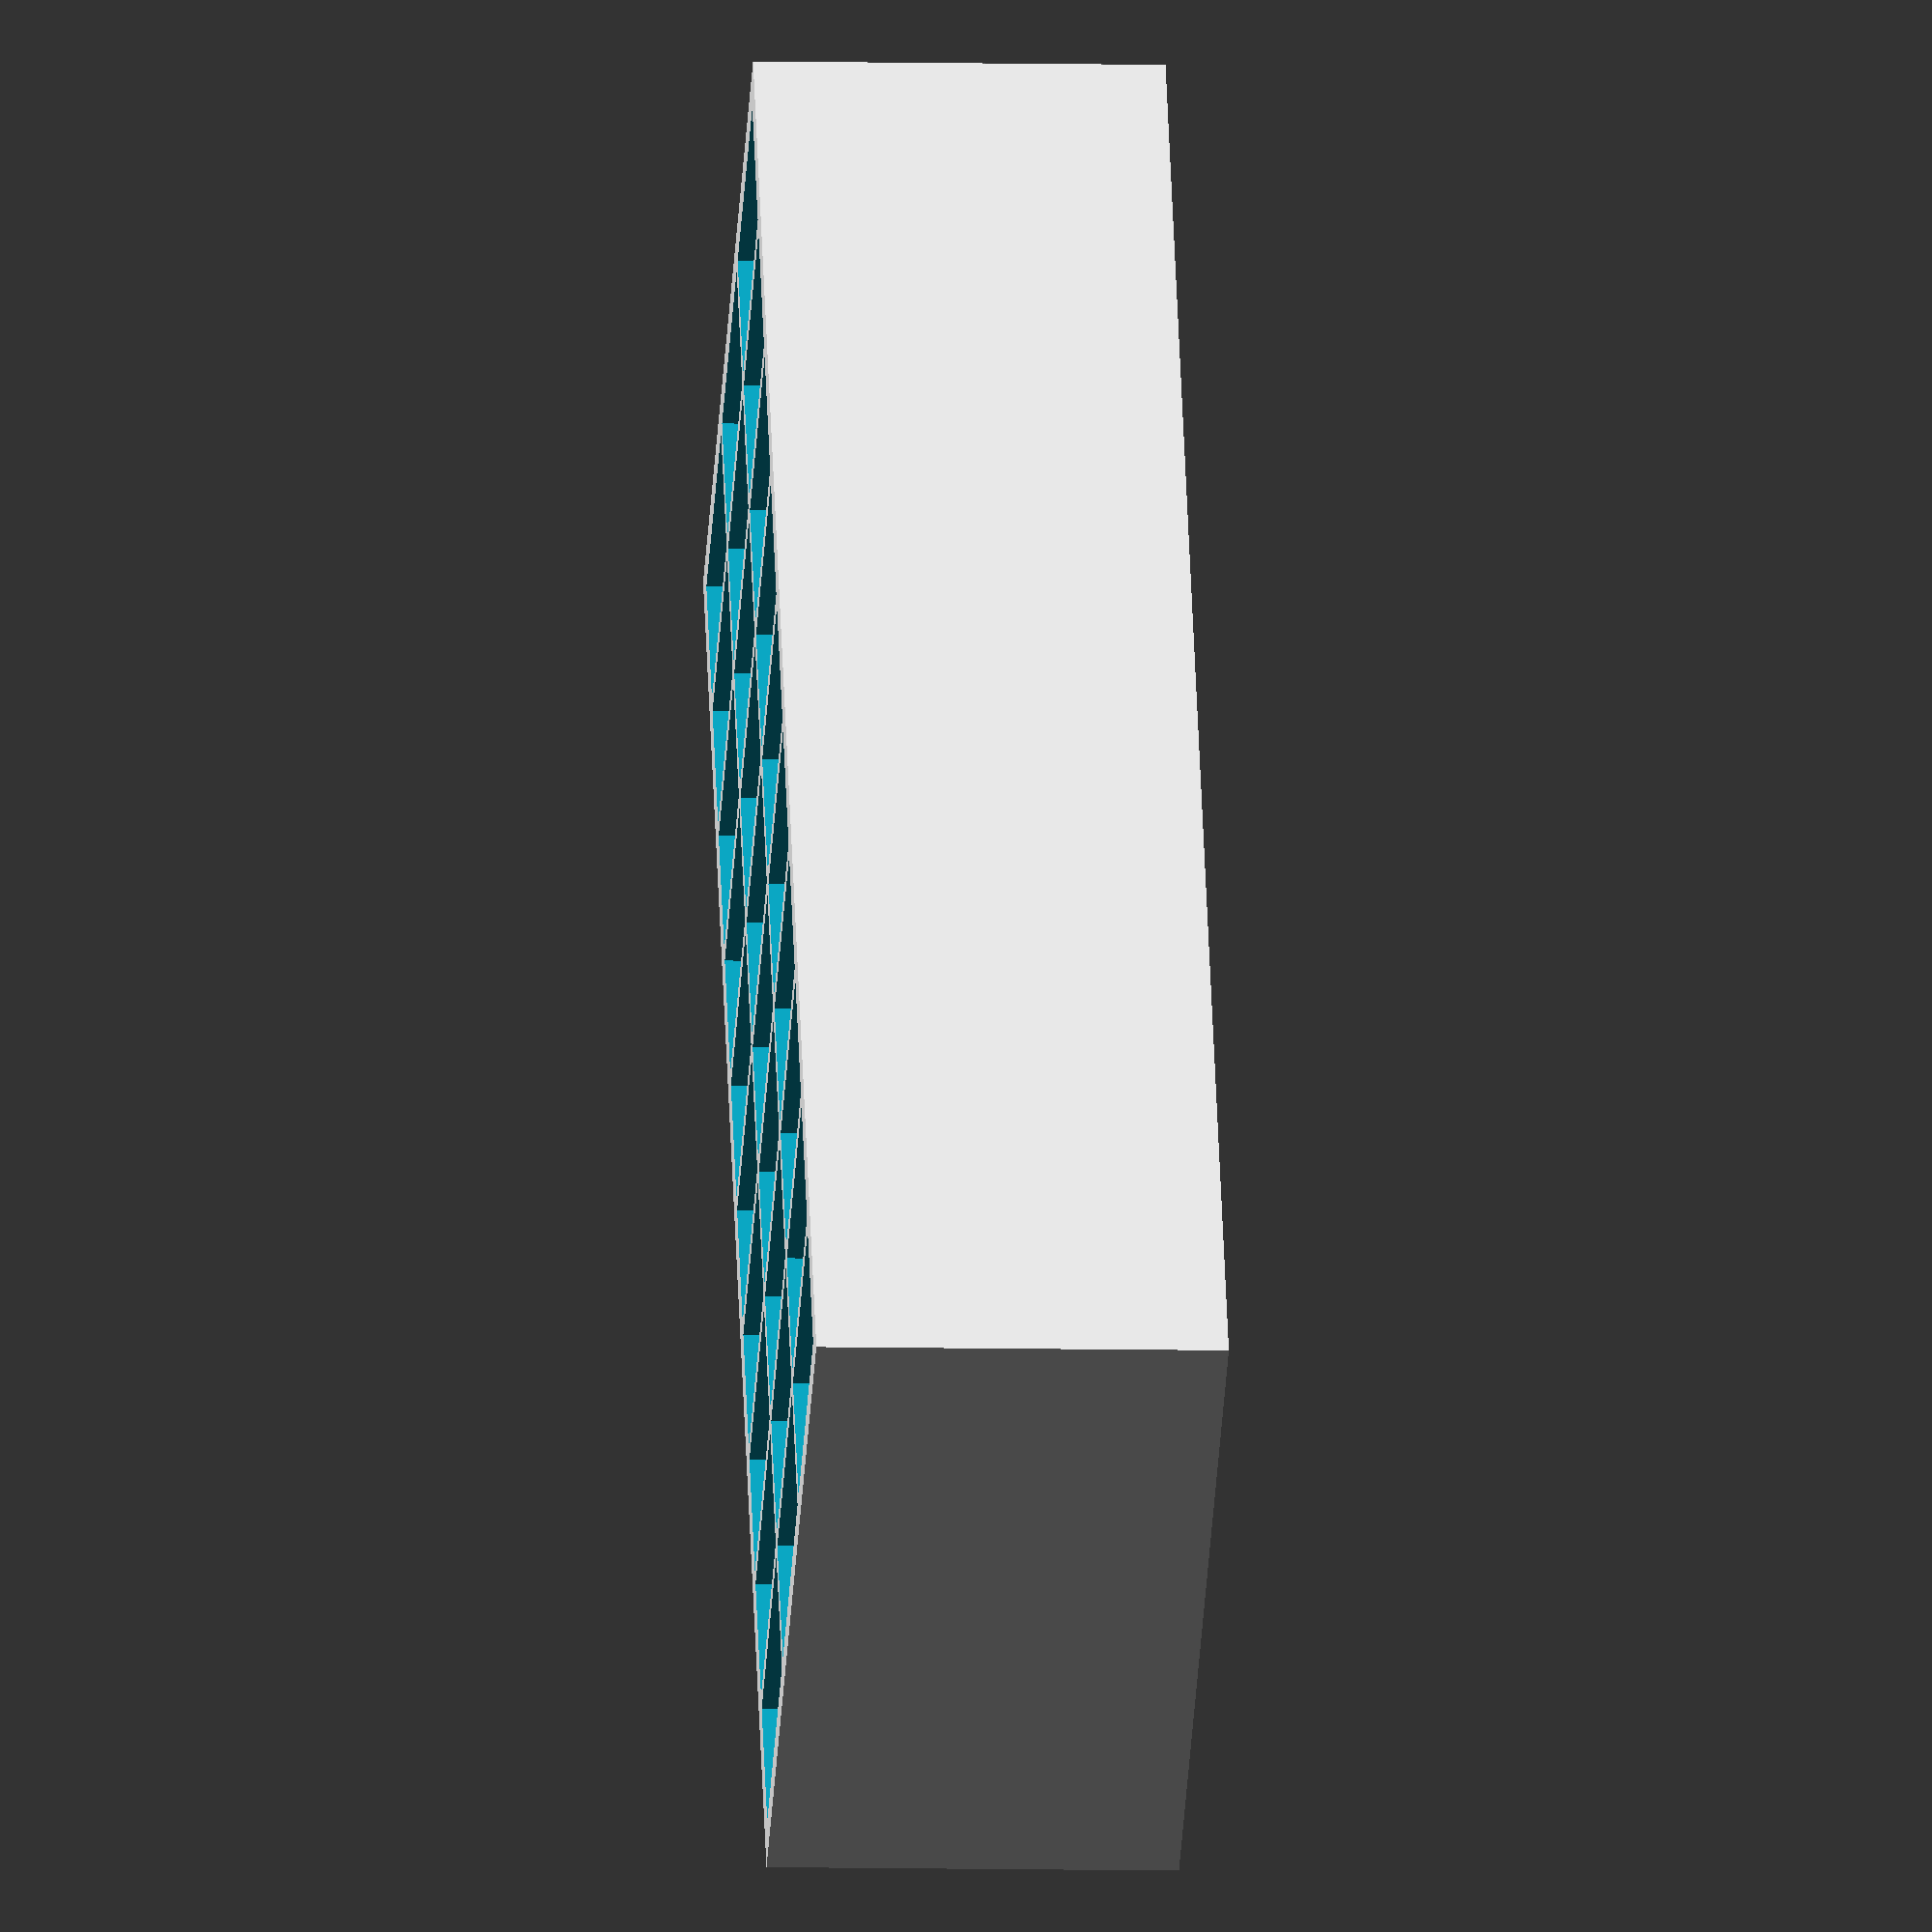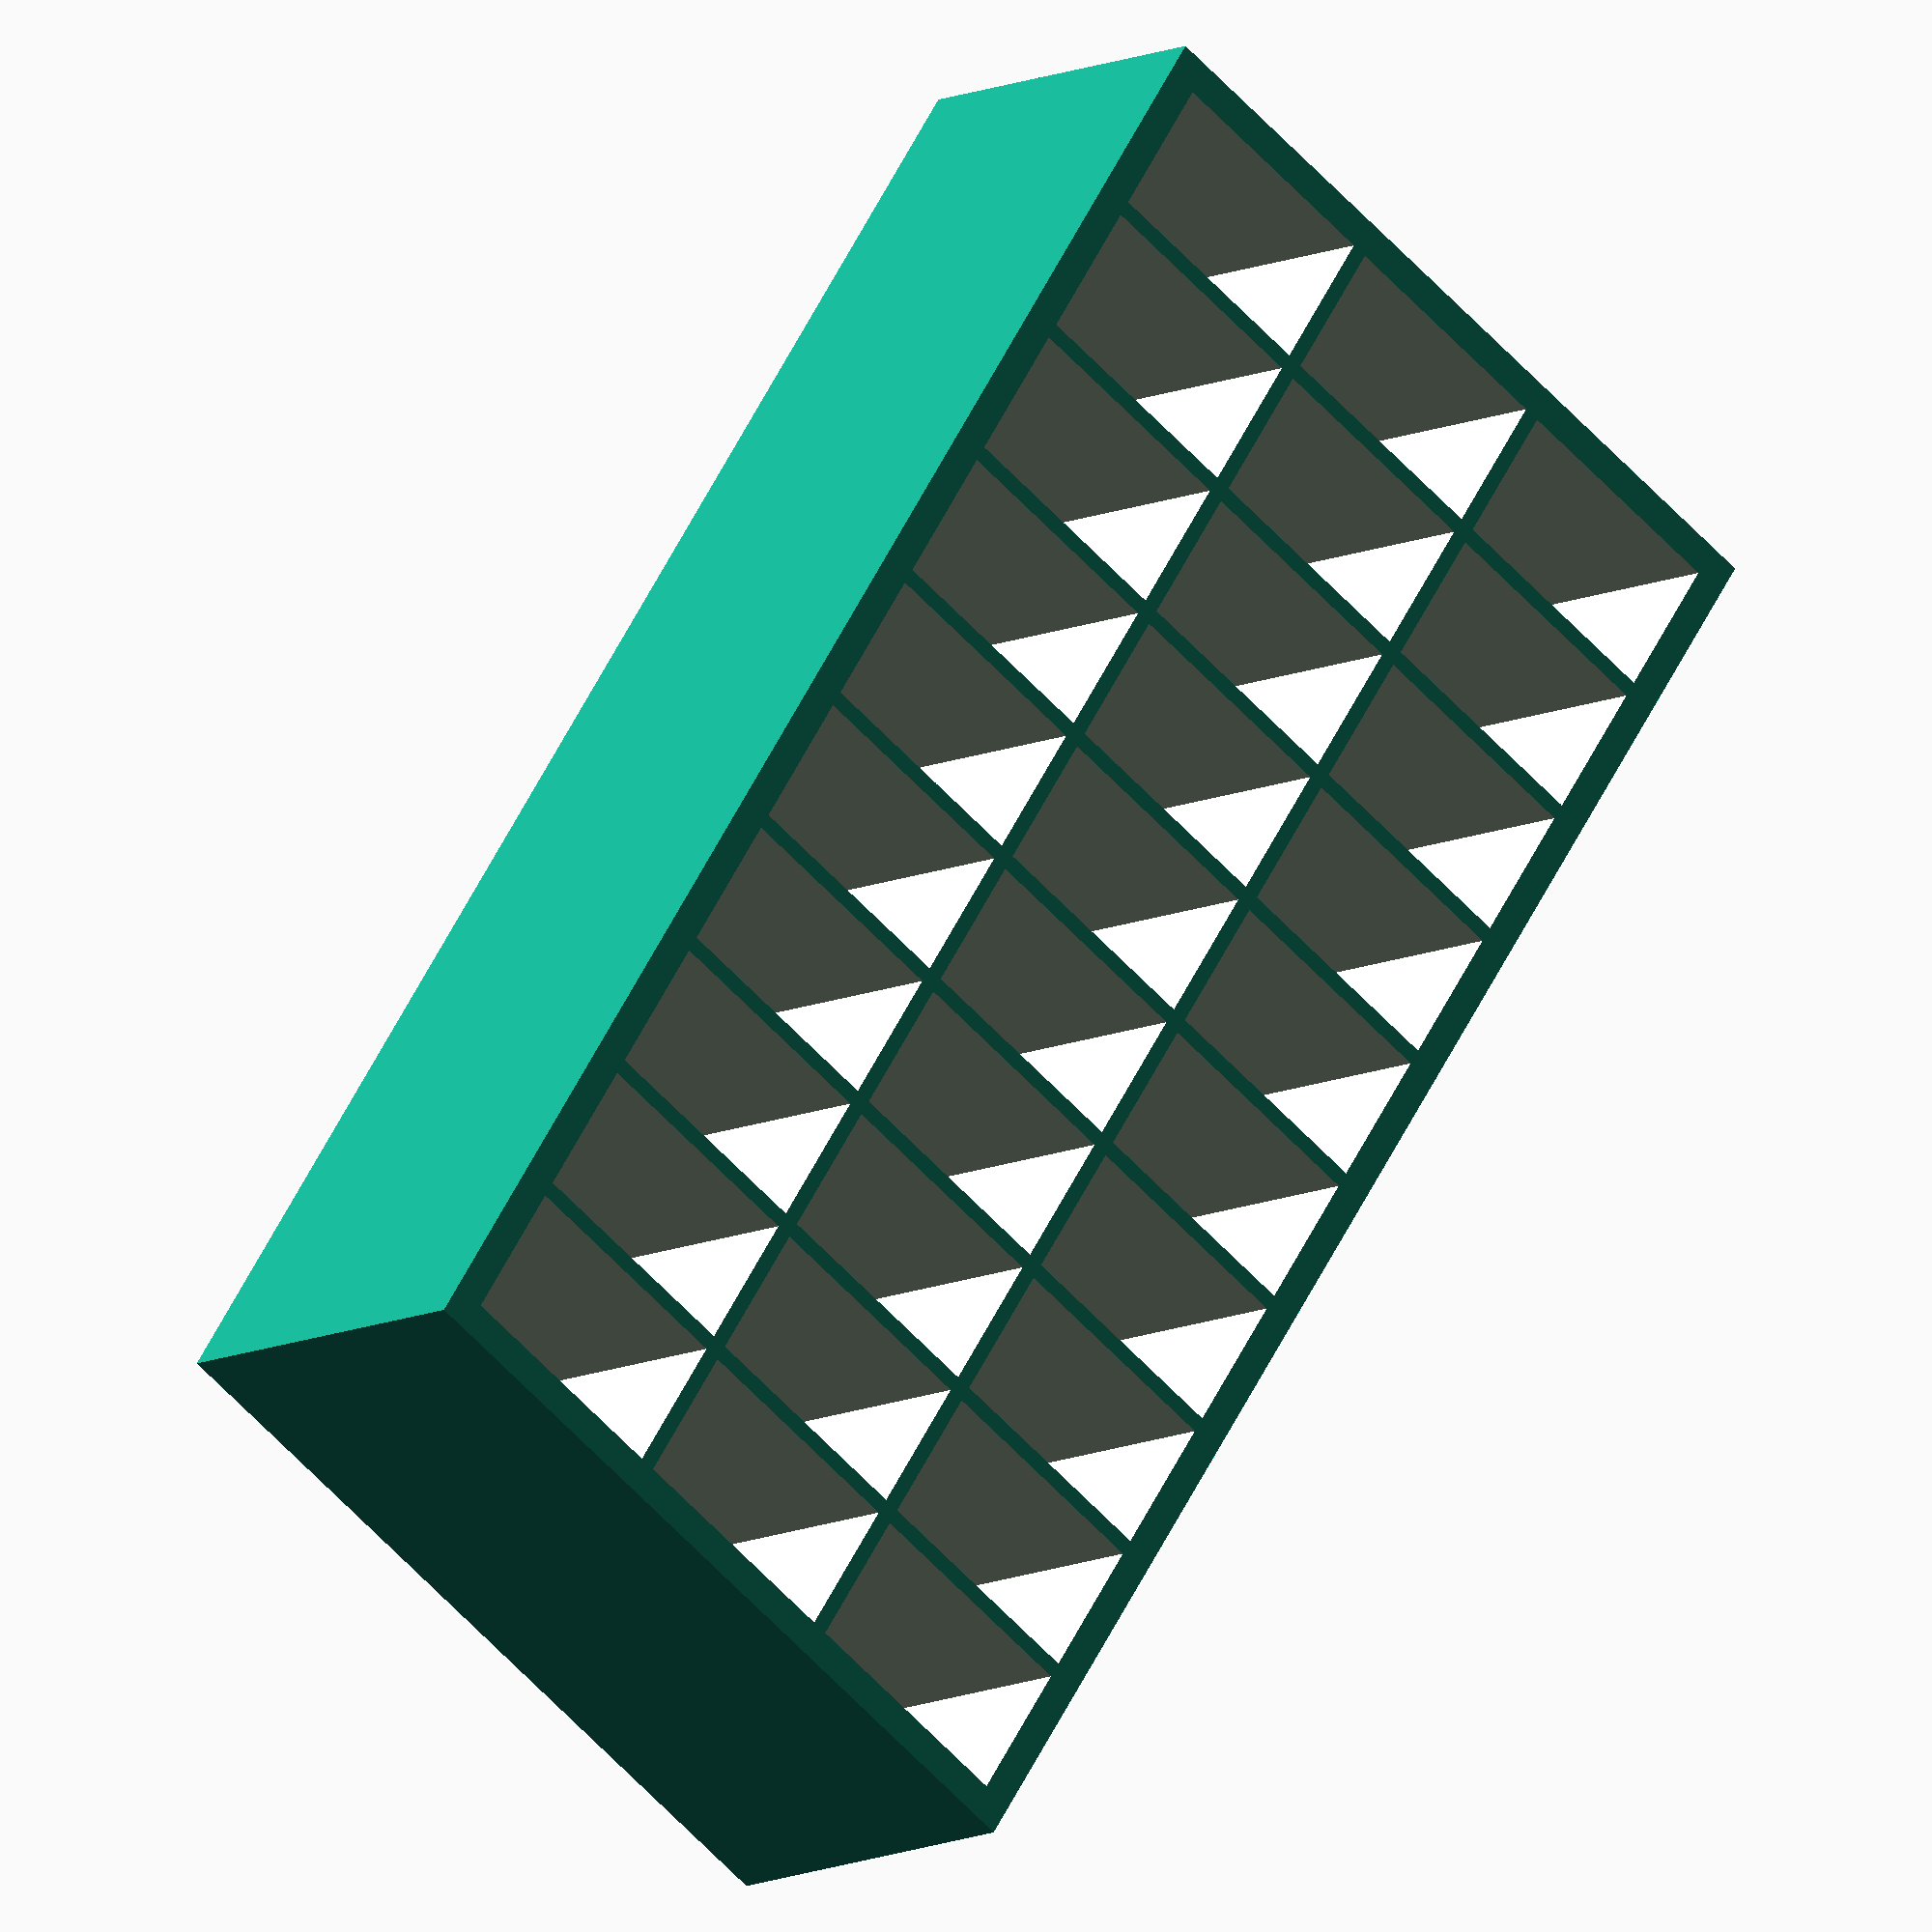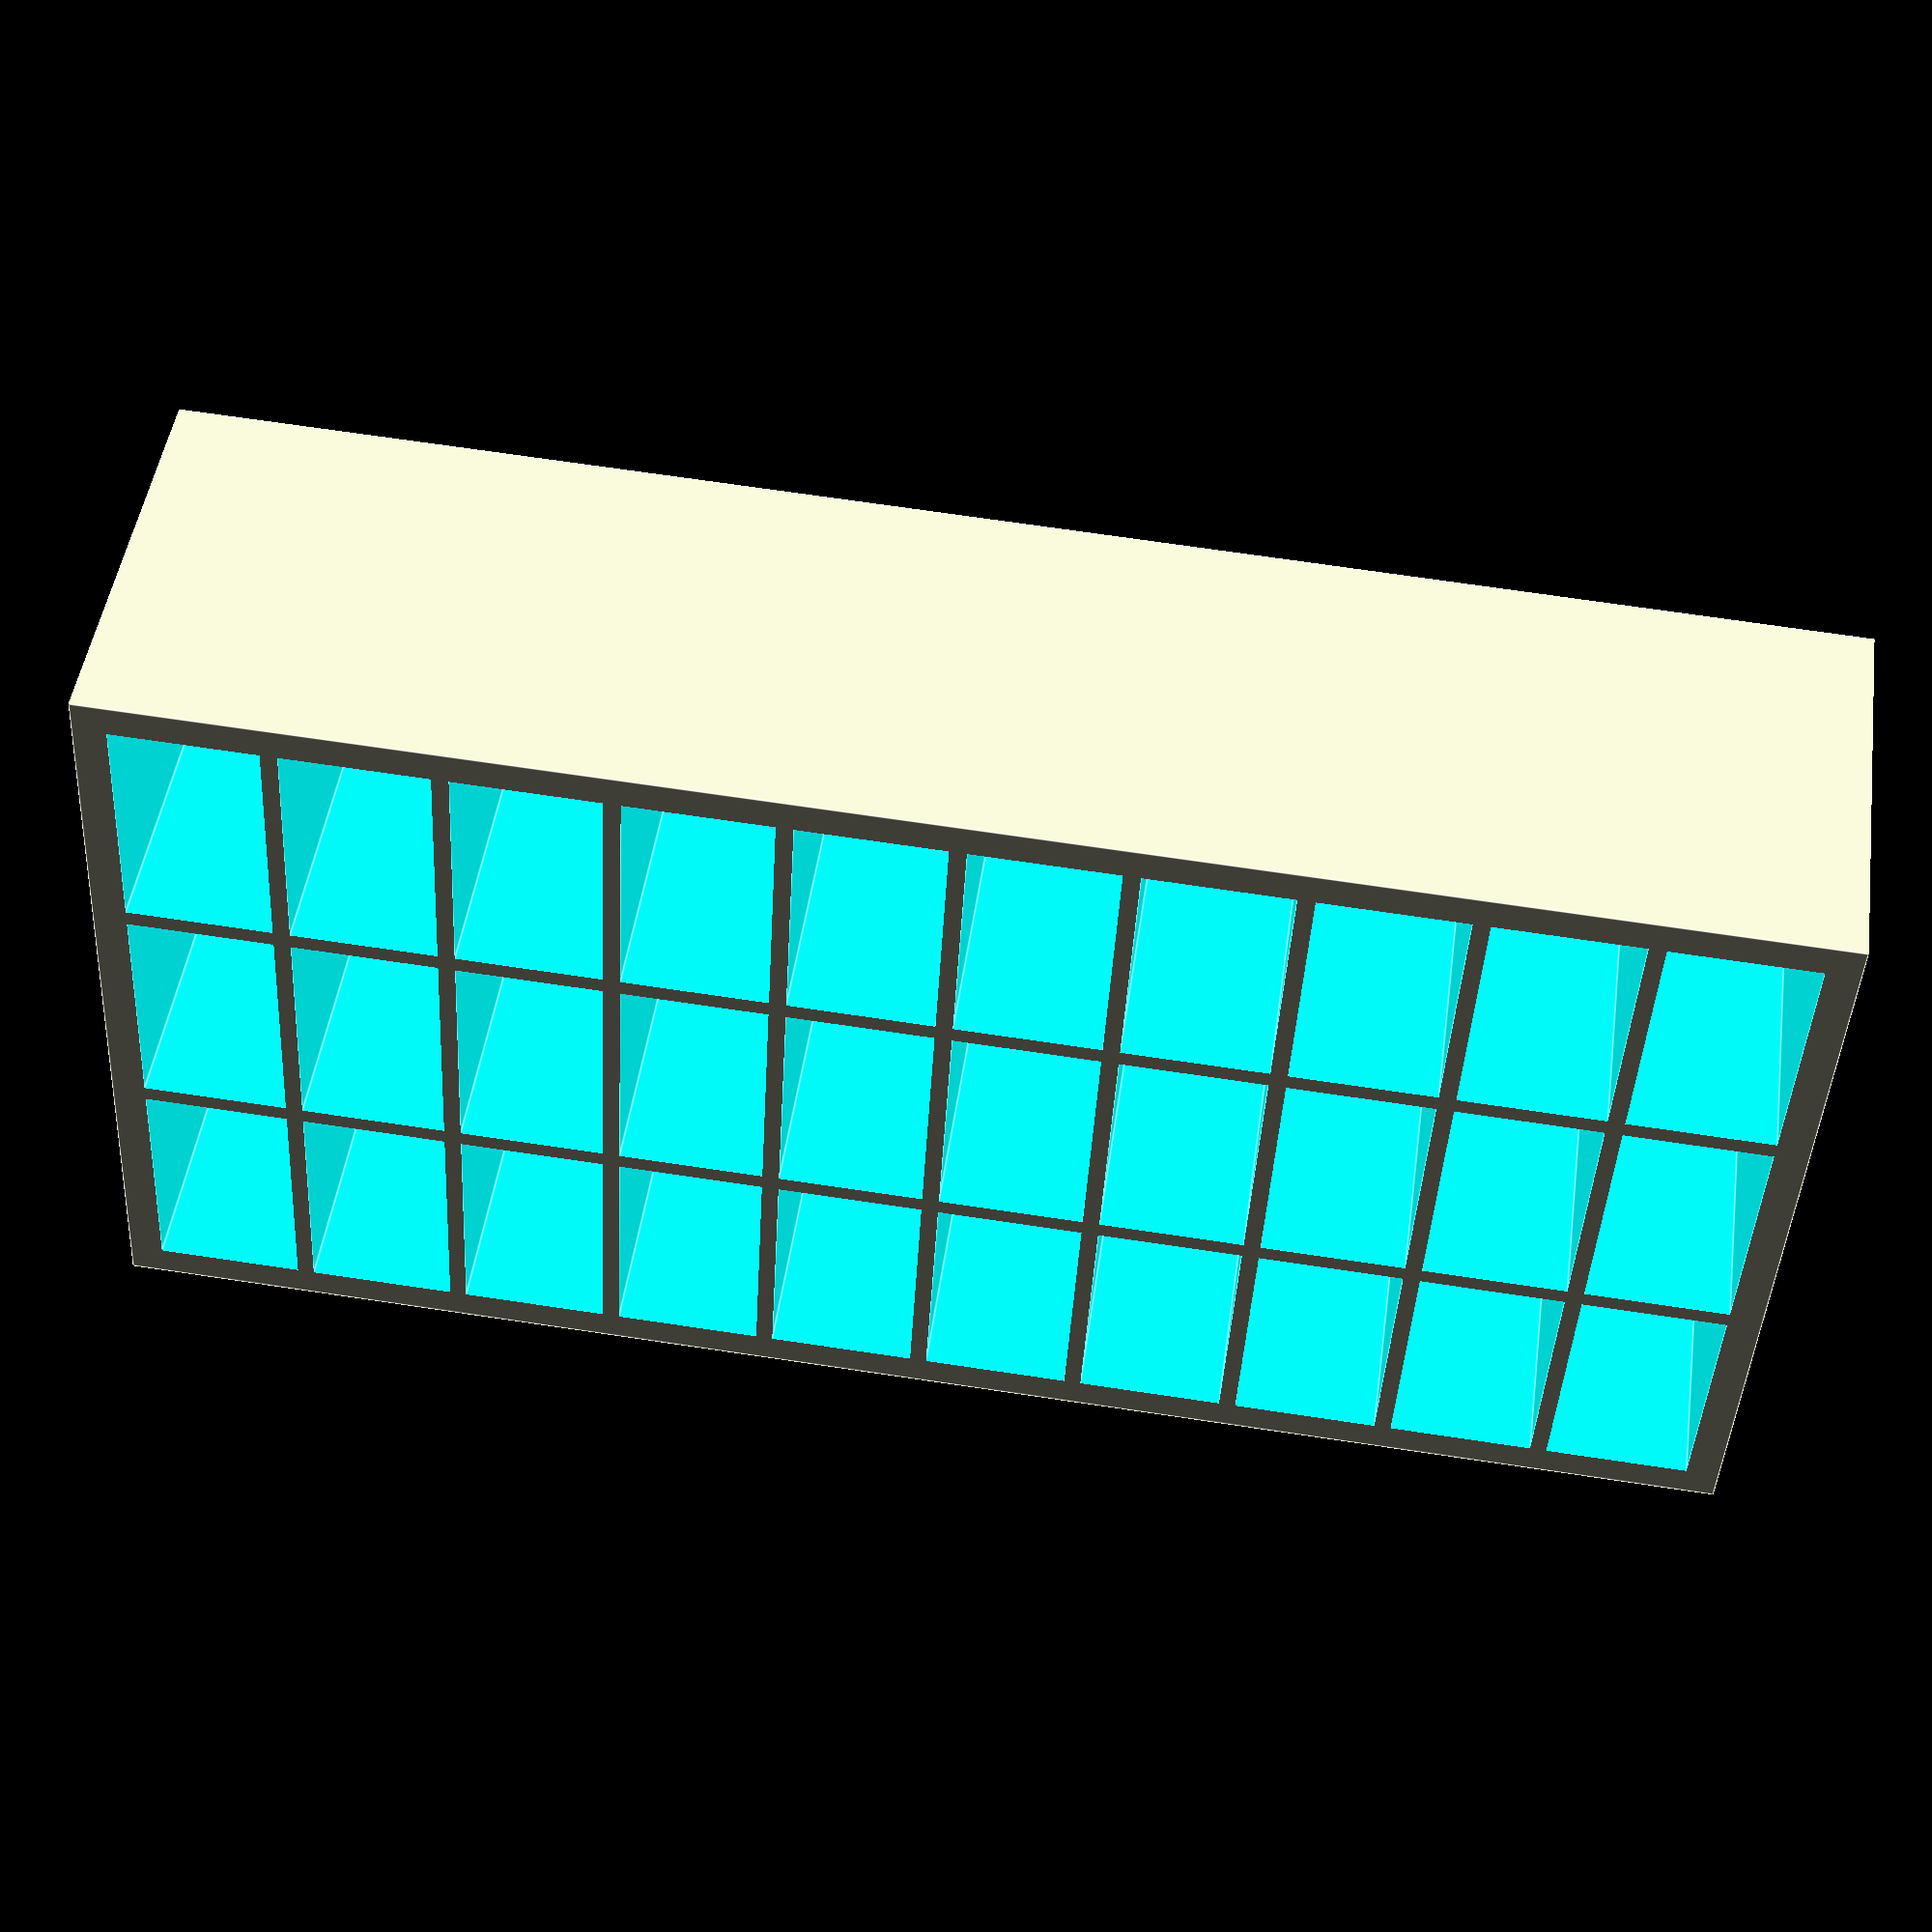
<openscad>
/* [Box dimensions] */
// External length (X)
lg = 200;
// External width (Y)
wd = 100;
// External heigth (Z)
ht = 50;

/* [Thickness] */
// External thickness
extTk = 4;
// Internal thickness
intTk = 2;

/* [Dividers] */
// Number divider on axe X
divX = 10;
// Number divider on axe Y
divY = 3;

module box(lg, wd, ht, extTk, intTk, divX, divY)
{
    difference()
    {
        // External box
        cube([lg,wd,ht]);
        
        // Internal length (X)
        sizeX = (lg - extTk*2 - intTk*(divX-1))/divX;
        // Internal width (Y)
        sizeY = (wd - extTk*2 - intTk*(divY-1))/divY;
        // Internal heigth (Z)
        sizeZ = ht - extTk + 0.1;
        
        // Holes
        for (vX=[0:divX-1], vY=[0:divY-1])
            translate([extTk+vX*(sizeX+intTk),extTk+vY*(sizeY+intTk),extTk])
            cube([sizeX, sizeY, sizeZ]);
    }
}

box(lg=lg, wd=wd, ht=ht, extTk=extTk, intTk=intTk, divX=divX, divY=divY);
</openscad>
<views>
elev=6.6 azim=237.6 roll=85.9 proj=o view=wireframe
elev=189.3 azim=304.0 roll=216.7 proj=o view=wireframe
elev=132.5 azim=183.2 roll=172.1 proj=p view=edges
</views>
